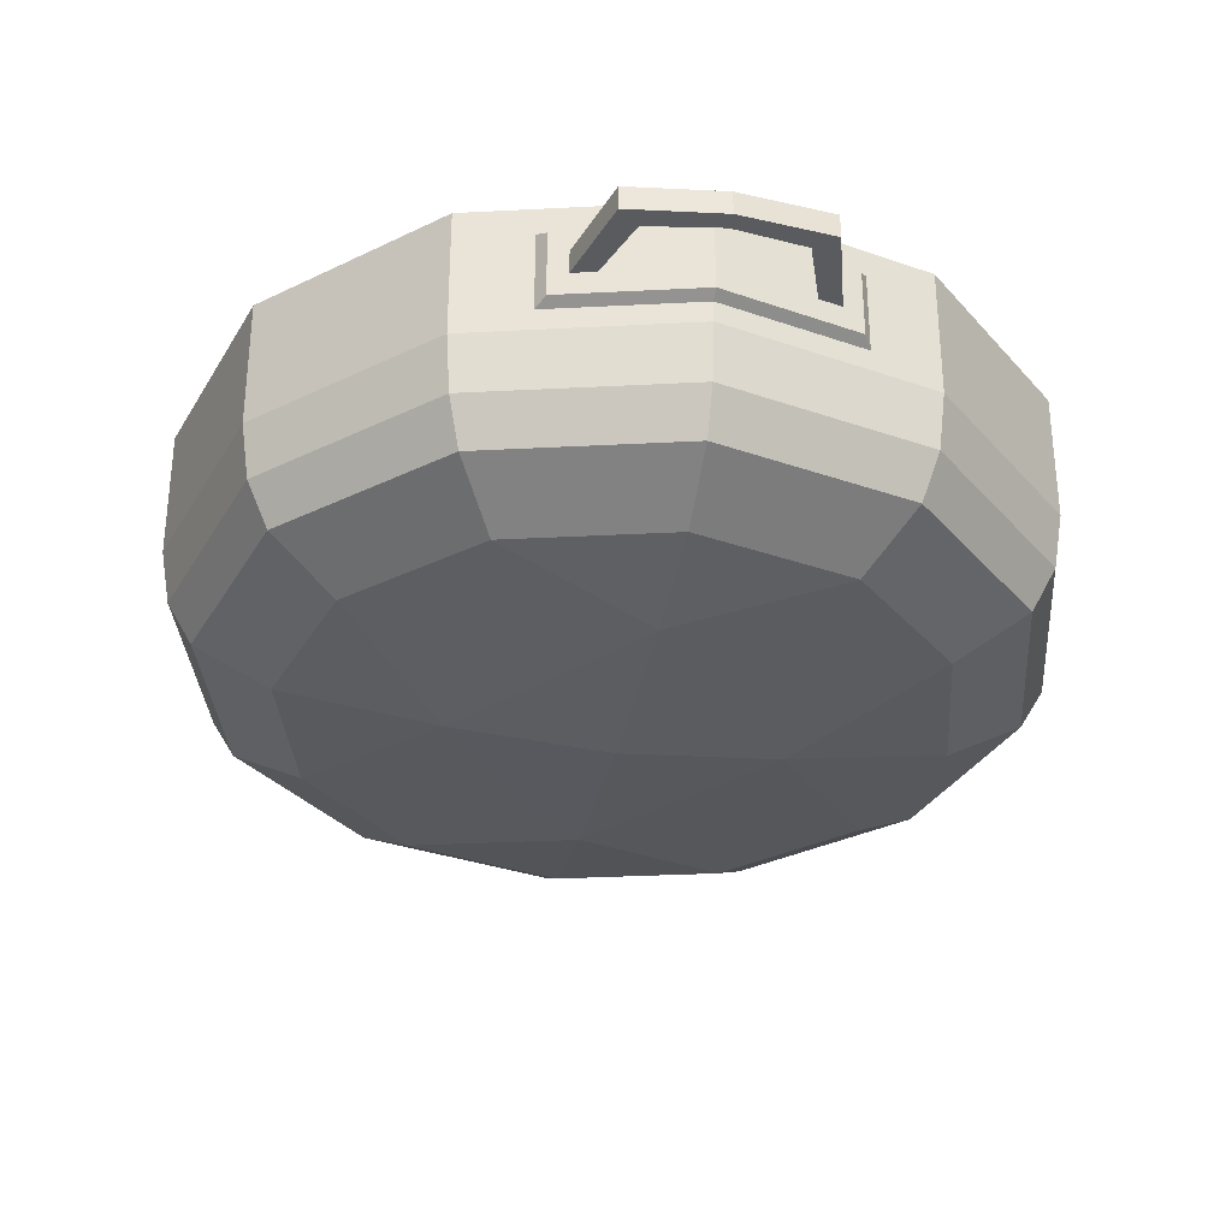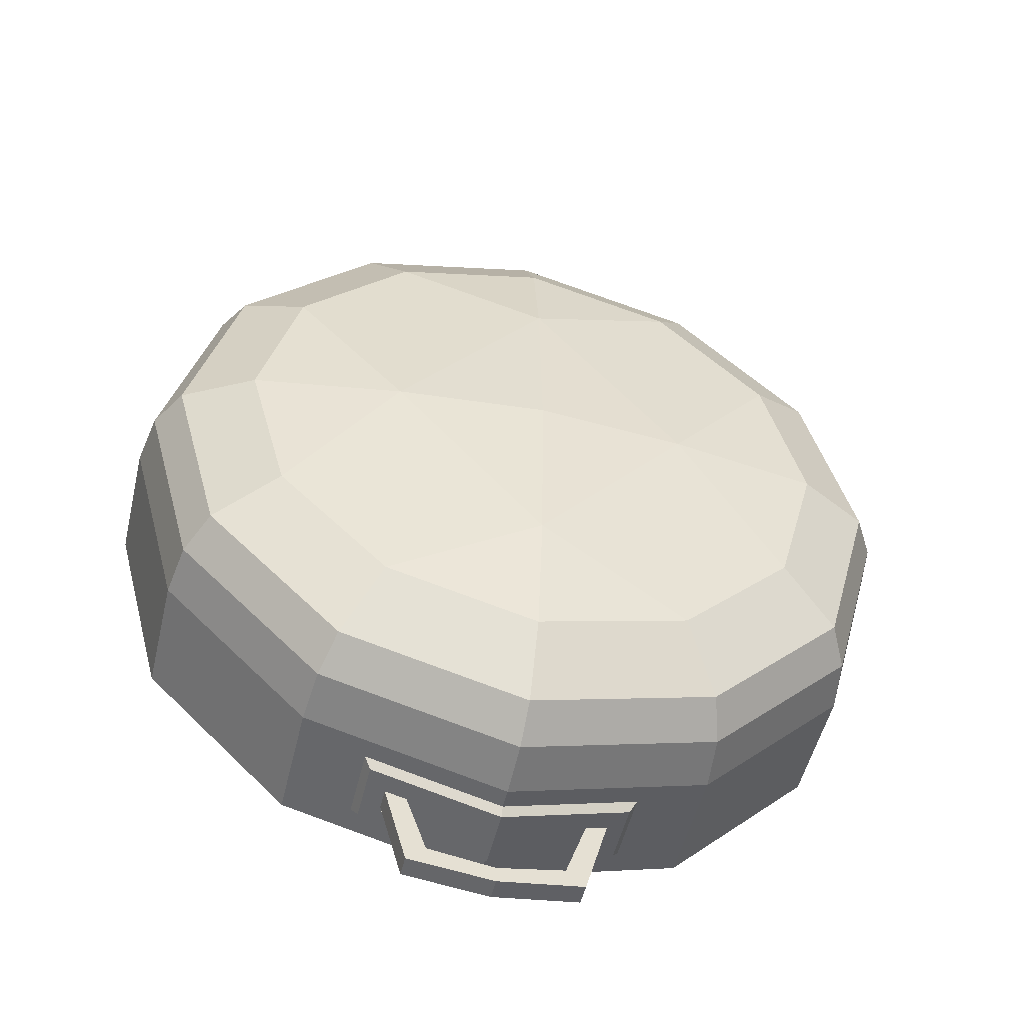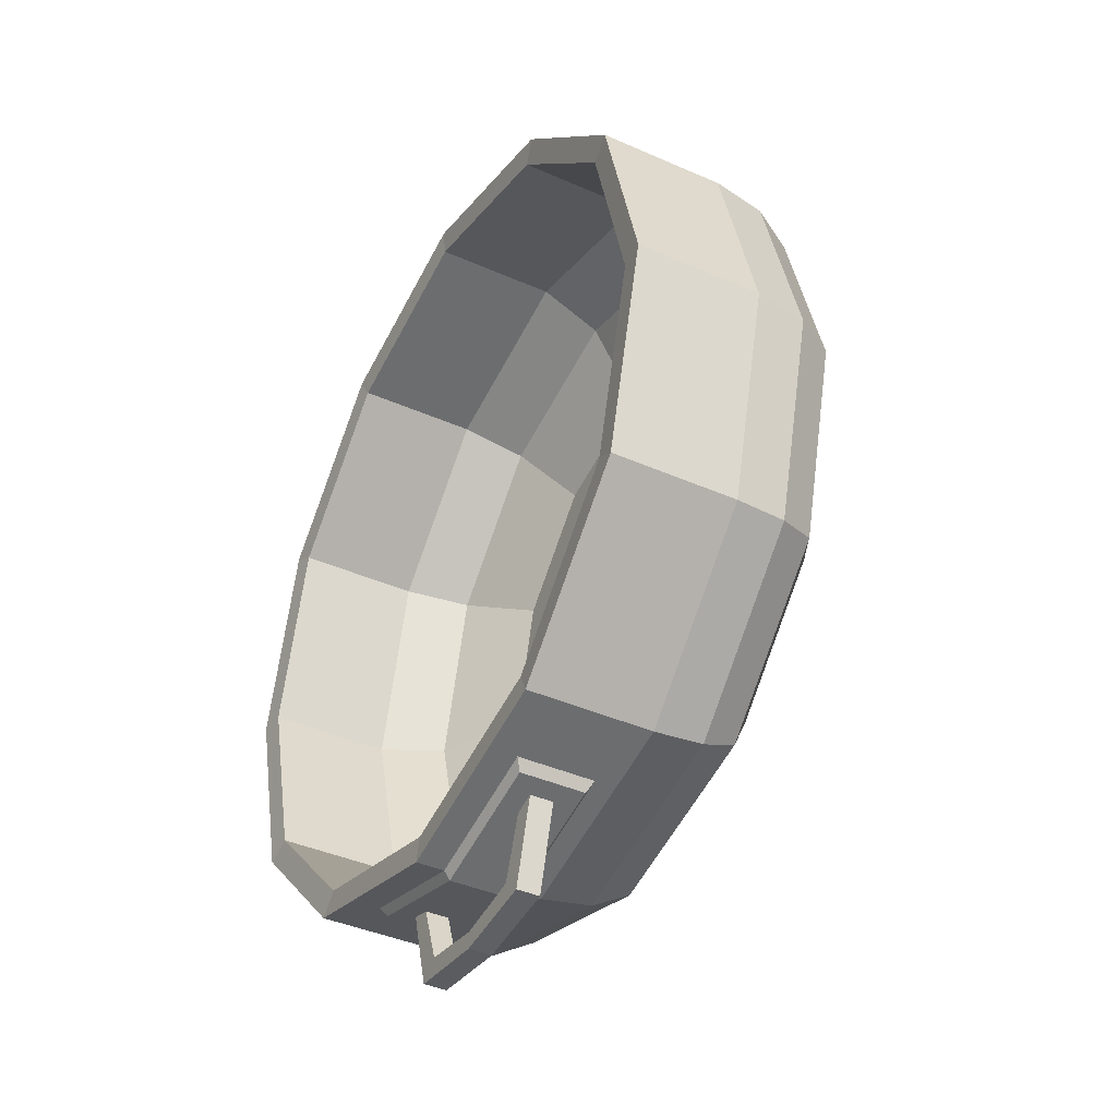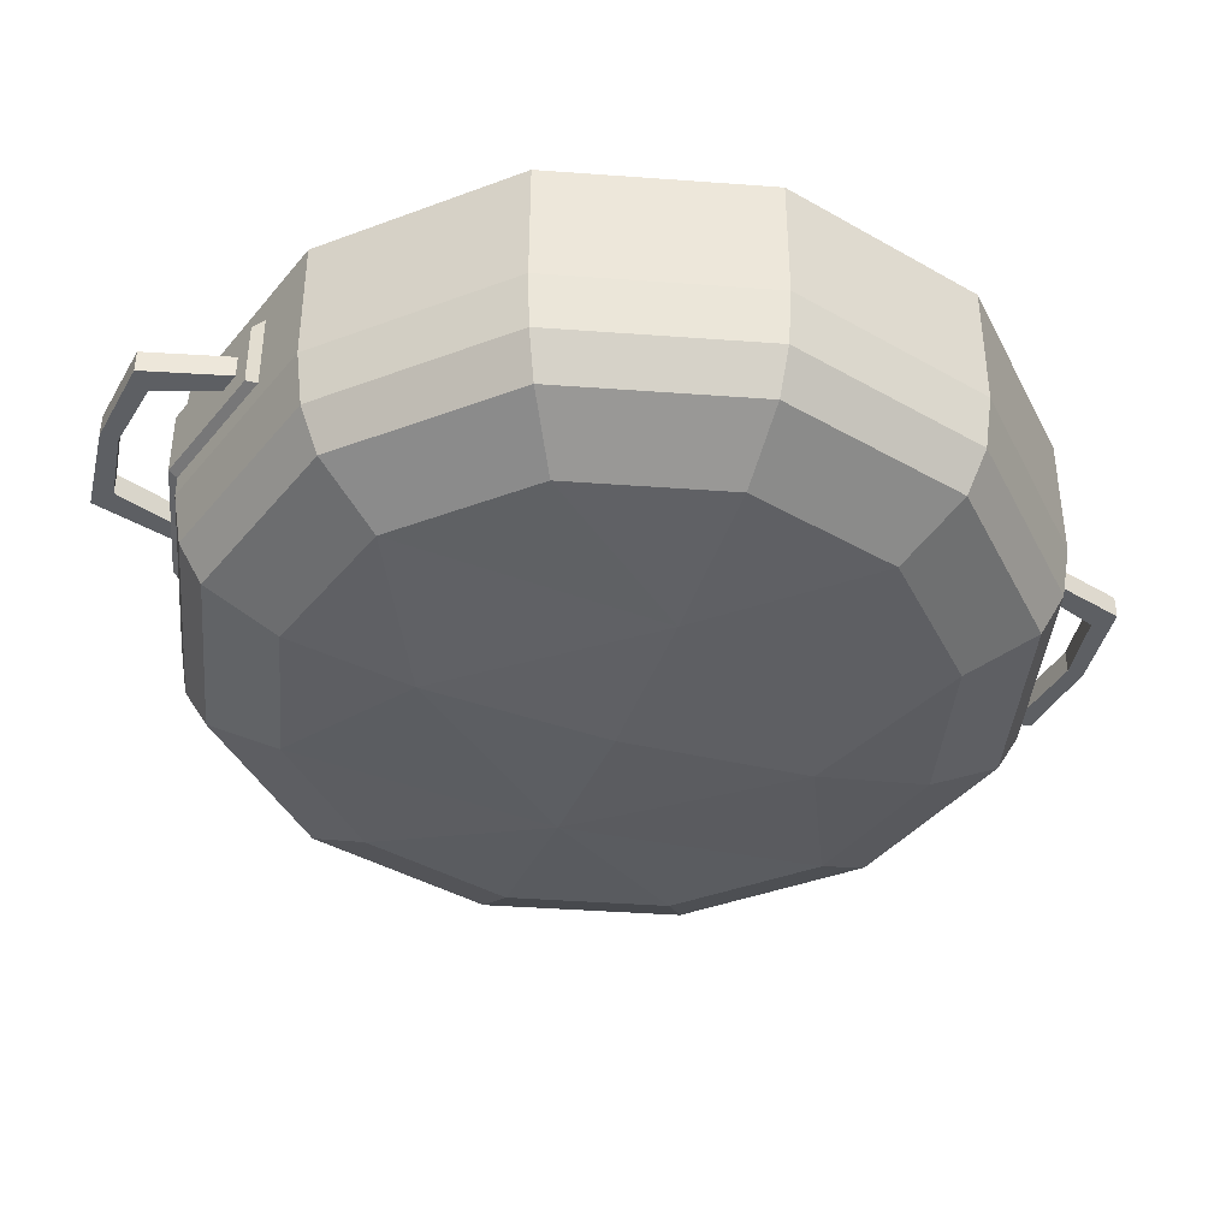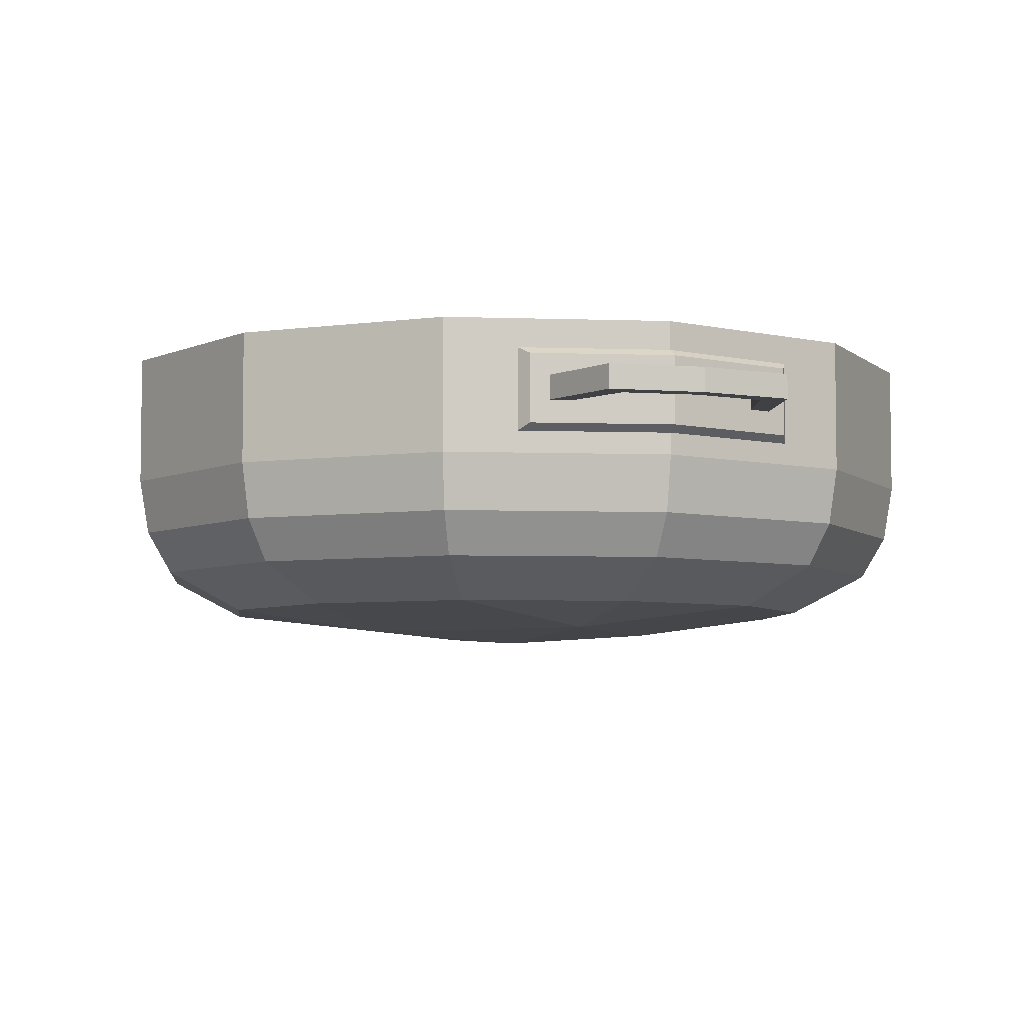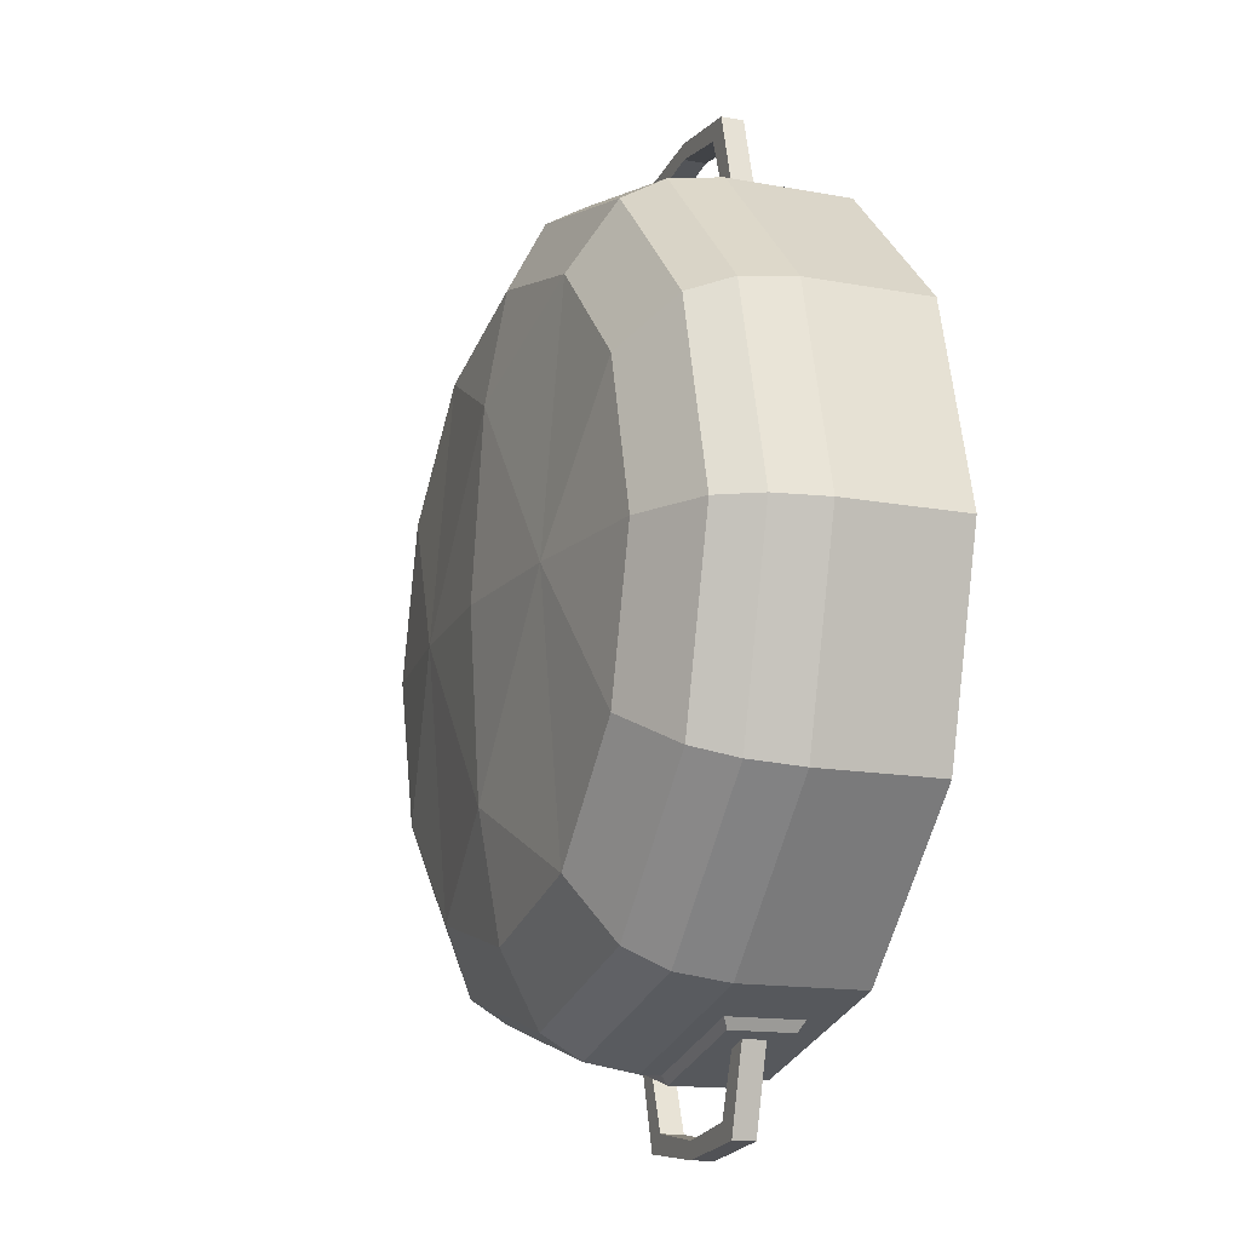
<metadata>
{"format":"obj","ext":"obj","renderer":"f3d","projection":"perspective","resolution":1024,"background":"white","views":[{"elev":-32.7,"azim":-10.9,"up":"+Y"},{"elev":-51.2,"azim":-13.2,"up":"+Z"},{"elev":-40.3,"azim":-118.6,"up":"+Z"},{"elev":-40.2,"azim":-110.2,"up":"+Y"},{"elev":-5.3,"azim":-21.1,"up":"+Y"},{"elev":-15.0,"azim":68.4,"up":"+Z"}]}
</metadata>
<code>
o Pot_Small_Cylinder.028
v -0 0.1547 -0.5847
v -0 0.2318 -0.5977
v 0.2919 0.1547 -0.5064
v 0.2985 0.2318 -0.5177
v 0.5057 0.1547 -0.2927
v 0.517 0.2318 -0.2992
v 0.5839 0.1547 -0.000764
v 0.5969 0.2318 -0.000766
v 0.5057 0.1547 0.2912
v 0.517 0.2318 0.2977
v 0.2919 0.1547 0.5049
v 0.2985 0.2318 0.5162
v 0 0.1547 0.5831
v 0 0.2318 0.5962
v -0.2919 0.1547 0.5049
v -0.2985 0.2318 0.5162
v -0.5057 0.1547 0.2912
v -0.517 0.2318 0.2977
v -0.5839 0.1547 -0.000763
v -0.5969 0.2318 -0.000765
v -0.5057 0.1547 -0.2927
v -0.517 0.2318 -0.2992
v -0.2919 0.1547 -0.5064
v -0.2985 0.2318 -0.5177
v -0 0.09624 -0.5504
v 0.2748 0.09624 -0.4767
v 0.4759 0.09624 -0.2756
v 0.5496 0.09624 -0.000782
v 0.4759 0.09624 0.274
v 0.2748 0.09624 0.4752
v 0 0.09624 0.5488
v -0.2748 0.09624 0.4752
v -0.4759 0.09624 0.274
v -0.5496 0.09624 -0.000782
v -0.4759 0.09624 -0.2756
v -0.2748 0.09624 -0.4767
v -0 0.0416 -0.4451
v 0.2221 0.0416 -0.3856
v 0.3847 0.0416 -0.223
v 0.4443 0.0416 -0.000828
v 0.3847 0.0416 0.2213
v 0.2221 0.0416 0.3839
v 0 0.0416 0.4434
v -0.2221 0.0416 0.3839
v -0.3847 0.0416 0.2213
v -0.4443 0.0416 -0.000828
v -0.3847 0.0416 -0.223
v -0.2221 0.0416 -0.3856
v 0.2221 0.01167 -0.000829
v -0.2221 0.01167 -0.000829
v -1e-06 0.01157 0.2752
v 4e-06 -0.003548 -0.000829
v 3e-06 0.01066 -0.2667
v -0 0.2282 -0.5574
v 0.2783 0.2282 -0.4829
v 0.4821 0.2282 -0.2791
v 0.5567 0.2282 -0.000766
v 0.4821 0.2282 0.2776
v 0.2783 0.2282 0.4813
v 0 0.2282 0.5559
v -0.2783 0.2282 0.4813
v -0.4821 0.2282 0.2776
v -0.5567 0.2282 -0.000765
v -0.4821 0.2282 -0.2791
v -0.2783 0.2282 -0.4829
v -0 0.1374 -0.5128
v 0.256 0.1374 -0.4442
v 0.4434 0.1374 -0.2568
v 0.512 0.1374 -0.000766
v 0.4434 0.1374 0.2553
v 0.256 0.1374 0.4427
v 0 0.1374 0.5113
v -0.256 0.1374 0.4427
v -0.4434 0.1374 0.2553
v -0.512 0.1374 -0.000765
v -0.4434 0.1374 -0.2568
v -0.256 0.1374 -0.4442
v -0 0.06964 -0.3873
v 0.1933 0.06964 -0.3355
v 0.3347 0.06964 -0.194
v 0.3865 0.06964 -0.000766
v 0.3347 0.06964 0.1925
v 0.1933 0.06964 0.334
v 0 0.06964 0.3858
v -0.1933 0.06964 0.334
v -0.3347 0.06964 0.1925
v -0.3865 0.06964 -0.000765
v -0.3347 0.06964 -0.194
v -0.1933 0.06964 -0.3355
v 0.2985 0.4143 -0.5177
v -0 0.4143 -0.5977
v 0.517 0.4143 -0.2992
v 0.5969 0.4143 -0.000766
v 0.517 0.4143 0.2977
v 0.2985 0.4143 0.5162
v 0 0.4143 0.5962
v -0.2985 0.4143 0.5162
v -0.517 0.4143 0.2977
v -0.5969 0.4143 -0.000765
v -0.517 0.4143 -0.2992
v -0.2985 0.4143 -0.5177
v 0.2783 0.4106 -0.4829
v -0 0.4106 -0.5574
v 0.4821 0.4106 -0.2791
v 0.5567 0.4106 -0.000766
v 0.4821 0.4106 0.2776
v 0.2783 0.4106 0.4813
v 0 0.4106 0.5559
v -0.2783 0.4106 0.4813
v -0.4821 0.4106 0.2776
v -0.5567 0.4106 -0.000765
v -0.4821 0.4106 -0.2791
v -0.2783 0.4106 -0.4829
v 0.2136 0.2521 0.5247
v 0 0.2521 0.582
v -0.2123 0.2521 0.5251
v 0.2136 0.3842 0.5247
v 0 0.3842 0.582
v -0.2123 0.3842 0.5251
v 0 0.271 0.6104
v 0.1918 0.271 0.559
v -0.1899 0.271 0.5595
v 0 0.3653 0.6104
v 0.1918 0.3653 0.559
v -0.1899 0.3653 0.5595
v -0.1372 0.3023 0.5602
v -0.166 0.3023 0.5602
v -0.1372 0.3358 0.5602
v -0.166 0.3358 0.5602
v -0.1299 0.3023 0.6876
v -0.1011 0.3023 0.6628
v -0.1011 0.3358 0.6628
v -0.1299 0.3358 0.6876
v 0.1372 0.3023 0.5602
v 0.166 0.3023 0.5602
v 0.1372 0.3358 0.5602
v 0.166 0.3358 0.5602
v 0.1299 0.3023 0.6876
v 0.1011 0.3023 0.6628
v 0.1011 0.3358 0.6628
v 0.1299 0.3358 0.6876
v 0 0.3023 0.7035
v 0 0.3023 0.6788
v 0 0.3358 0.6788
v 0 0.3358 0.7035
v -0.2136 0.2521 -0.5247
v -0 0.2521 -0.582
v 0.2123 0.2521 -0.5251
v -0.2136 0.3842 -0.5247
v -0 0.3842 -0.582
v 0.2123 0.3842 -0.5251
v -0 0.271 -0.6104
v -0.1918 0.271 -0.559
v 0.1899 0.271 -0.5595
v -0 0.3653 -0.6104
v -0.1918 0.3653 -0.559
v 0.1899 0.3653 -0.5595
v 0.1372 0.3023 -0.5602
v 0.166 0.3023 -0.5602
v 0.1372 0.3358 -0.5602
v 0.166 0.3358 -0.5602
v 0.1299 0.3023 -0.6876
v 0.1011 0.3023 -0.6628
v 0.1011 0.3358 -0.6628
v 0.1299 0.3358 -0.6876
v -0.1372 0.3023 -0.5602
v -0.166 0.3023 -0.5602
v -0.1372 0.3358 -0.5602
v -0.166 0.3358 -0.5602
v -0.1299 0.3023 -0.6876
v -0.1011 0.3023 -0.6628
v -0.1011 0.3358 -0.6628
v -0.1299 0.3358 -0.6876
v -0 0.3023 -0.7035
v -0 0.3023 -0.6788
v -0 0.3358 -0.6788
v -0 0.3358 -0.7035
f 1 4 3
f 3 6 5
f 5 8 7
f 7 10 9
f 9 12 11
f 11 14 13
f 14 15 13
f 16 17 15
f 18 19 17
f 20 21 19
f 22 23 21
f 24 1 23
f 21 34 19
f 35 46 34
f 19 33 17
f 17 32 15
f 15 31 13
f 11 31 30
f 9 30 29
f 7 29 28
f 1 36 23
f 1 26 25
f 5 28 27
f 23 35 21
f 3 27 26
f 37 53 48
f 32 43 31
f 28 41 40
f 36 47 35
f 25 38 37
f 33 44 32
f 29 42 41
f 25 48 36
f 26 39 38
f 34 45 33
f 30 43 42
f 27 40 39
f 50 47 48
f 44 51 43
f 49 41 42
f 51 49 42
f 49 53 38
f 50 45 46
f 49 39 40
f 51 50 52
f 53 37 38
f 43 51 42
f 53 50 48
f 64 111 63
f 14 97 16
f 4 92 6
f 56 102 55
f 63 110 62
f 55 103 54
f 18 99 20
f 8 94 10
f 62 109 61
f 22 101 24
f 61 108 60
f 12 96 14
f 58 69 70
f 64 77 65
f 54 67 55
f 61 74 62
f 59 70 71
f 65 66 54
f 55 68 56
f 62 75 63
f 59 72 60
f 57 68 69
f 63 76 64
f 60 73 61
f 72 85 73
f 69 82 70
f 76 89 77
f 67 78 79
f 73 86 74
f 70 83 71
f 66 89 78
f 67 80 68
f 74 87 75
f 72 83 84
f 69 80 81
f 75 88 76
f 88 84 80
f 94 105 106
f 101 103 91
f 91 102 90
f 92 105 93
f 100 113 101
f 90 104 92
f 99 112 100
f 99 110 111
f 98 109 110
f 96 109 97
f 96 107 108
f 94 107 95
f 24 91 2
f 57 104 56
f 65 112 64
f 10 95 12
f 58 105 57
f 20 100 22
f 54 113 65
f 59 106 58
f 6 93 8
f 16 98 18
f 2 90 4
f 60 107 59
f 1 2 4
f 3 4 6
f 5 6 8
f 7 8 10
f 9 10 12
f 11 12 14
f 14 16 15
f 16 18 17
f 18 20 19
f 20 22 21
f 22 24 23
f 24 2 1
f 21 35 34
f 35 47 46
f 19 34 33
f 17 33 32
f 15 32 31
f 11 13 31
f 9 11 30
f 7 9 29
f 1 25 36
f 1 3 26
f 5 7 28
f 23 36 35
f 3 5 27
f 32 44 43
f 28 29 41
f 36 48 47
f 25 26 38
f 33 45 44
f 29 30 42
f 25 37 48
f 26 27 39
f 34 46 45
f 30 31 43
f 27 28 40
f 50 46 47
f 49 40 41
f 51 52 49
f 49 52 53
f 50 44 45
f 49 38 39
f 51 44 50
f 53 52 50
f 64 112 111
f 14 96 97
f 4 90 92
f 56 104 102
f 63 111 110
f 55 102 103
f 18 98 99
f 8 93 94
f 62 110 109
f 22 100 101
f 61 109 108
f 12 95 96
f 58 57 69
f 64 76 77
f 54 66 67
f 61 73 74
f 59 58 70
f 65 77 66
f 55 67 68
f 62 74 75
f 59 71 72
f 57 56 68
f 63 75 76
f 60 72 73
f 72 84 85
f 69 81 82
f 76 88 89
f 67 66 78
f 73 85 86
f 70 82 83
f 66 77 89
f 67 79 80
f 74 86 87
f 72 71 83
f 69 68 80
f 75 87 88
f 80 79 88
f 79 78 88
f 78 89 88
f 88 87 84
f 87 86 84
f 86 85 84
f 84 83 82
f 82 81 84
f 81 80 84
f 94 93 105
f 101 113 103
f 91 103 102
f 92 104 105
f 100 112 113
f 90 102 104
f 99 111 112
f 99 98 110
f 98 97 109
f 96 108 109
f 96 95 107
f 94 106 107
f 24 101 91
f 57 105 104
f 65 113 112
f 10 94 95
f 58 106 105
f 20 99 100
f 54 103 113
f 59 107 106
f 6 92 93
f 16 97 98
f 2 91 90
f 60 108 107
f 120 125 122
f 121 123 120
f 115 122 116
f 116 125 119
f 118 124 117
f 115 121 120
f 118 125 123
f 117 121 114
f 129 126 127
f 131 142 130
f 129 132 128
f 127 131 130
f 127 133 129
f 128 131 126
f 130 145 133
f 132 143 131
f 132 145 144
f 134 137 135
f 142 139 138
f 140 137 136
f 135 139 134
f 141 135 137
f 139 136 134
f 145 138 141
f 143 140 139
f 140 145 141
f 152 157 154
f 153 155 152
f 147 154 148
f 148 157 151
f 150 156 149
f 147 153 152
f 150 157 155
f 146 156 153
f 161 158 159
f 163 174 162
f 161 164 160
f 159 163 162
f 159 165 161
f 160 163 158
f 162 177 165
f 164 175 163
f 164 177 176
f 166 169 167
f 174 171 170
f 172 169 168
f 167 171 166
f 173 167 169
f 171 168 166
f 177 170 173
f 175 172 171
f 172 177 173
f 120 123 125
f 121 124 123
f 115 120 122
f 116 122 125
f 118 123 124
f 115 114 121
f 118 119 125
f 117 124 121
f 129 128 126
f 131 143 142
f 129 133 132
f 127 126 131
f 127 130 133
f 128 132 131
f 130 142 145
f 132 144 143
f 132 133 145
f 134 136 137
f 142 143 139
f 140 141 137
f 135 138 139
f 141 138 135
f 139 140 136
f 145 142 138
f 143 144 140
f 140 144 145
f 152 155 157
f 153 156 155
f 147 152 154
f 148 154 157
f 150 155 156
f 147 146 153
f 150 151 157
f 146 149 156
f 161 160 158
f 163 175 174
f 161 165 164
f 159 158 163
f 159 162 165
f 160 164 163
f 162 174 177
f 164 176 175
f 164 165 177
f 166 168 169
f 174 175 171
f 172 173 169
f 167 170 171
f 173 170 167
f 171 172 168
f 177 174 170
f 175 176 172
f 172 176 177

</code>
